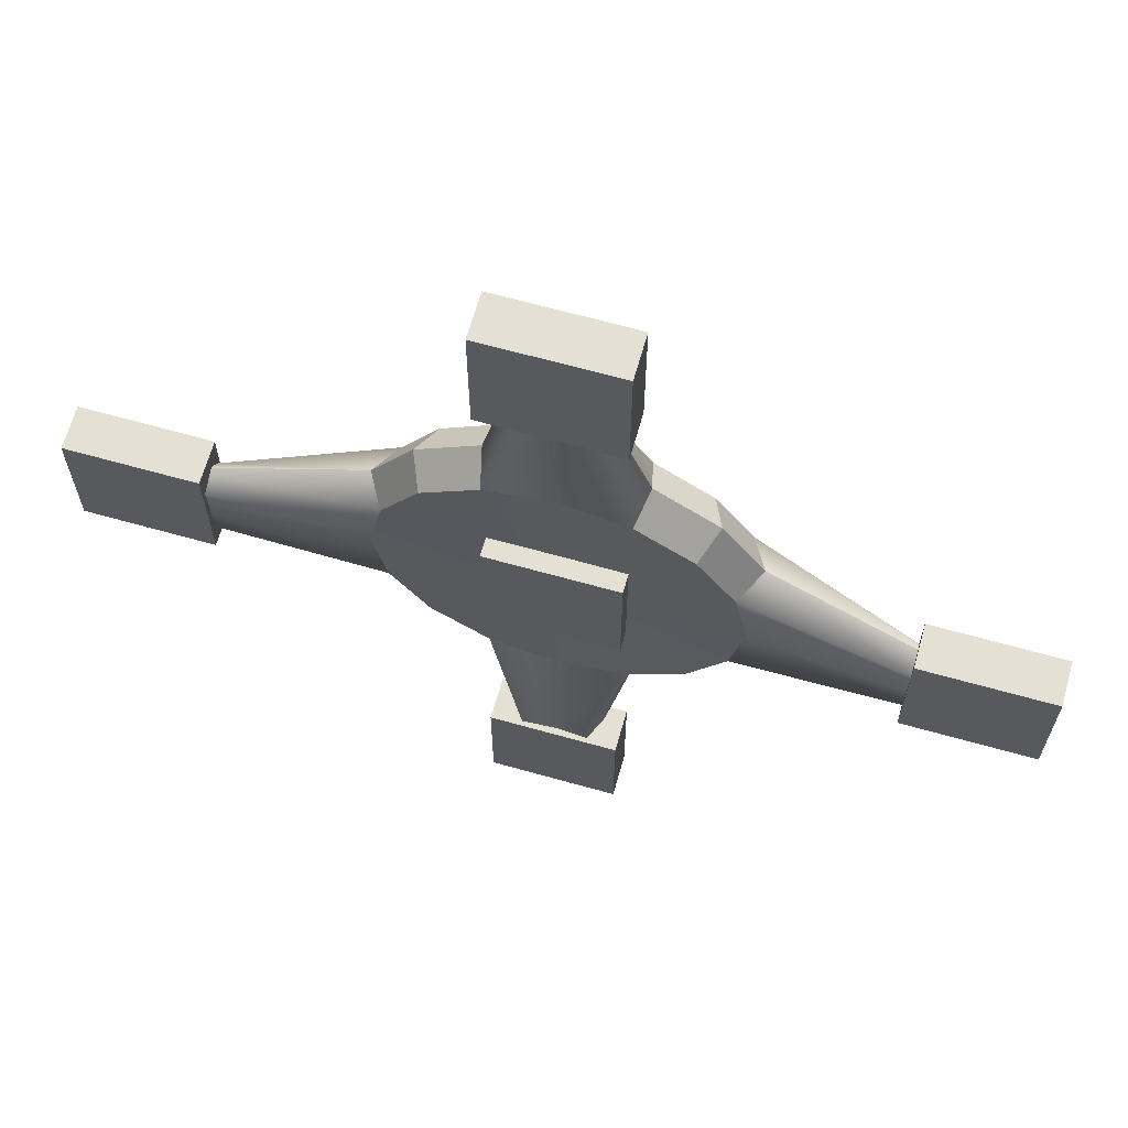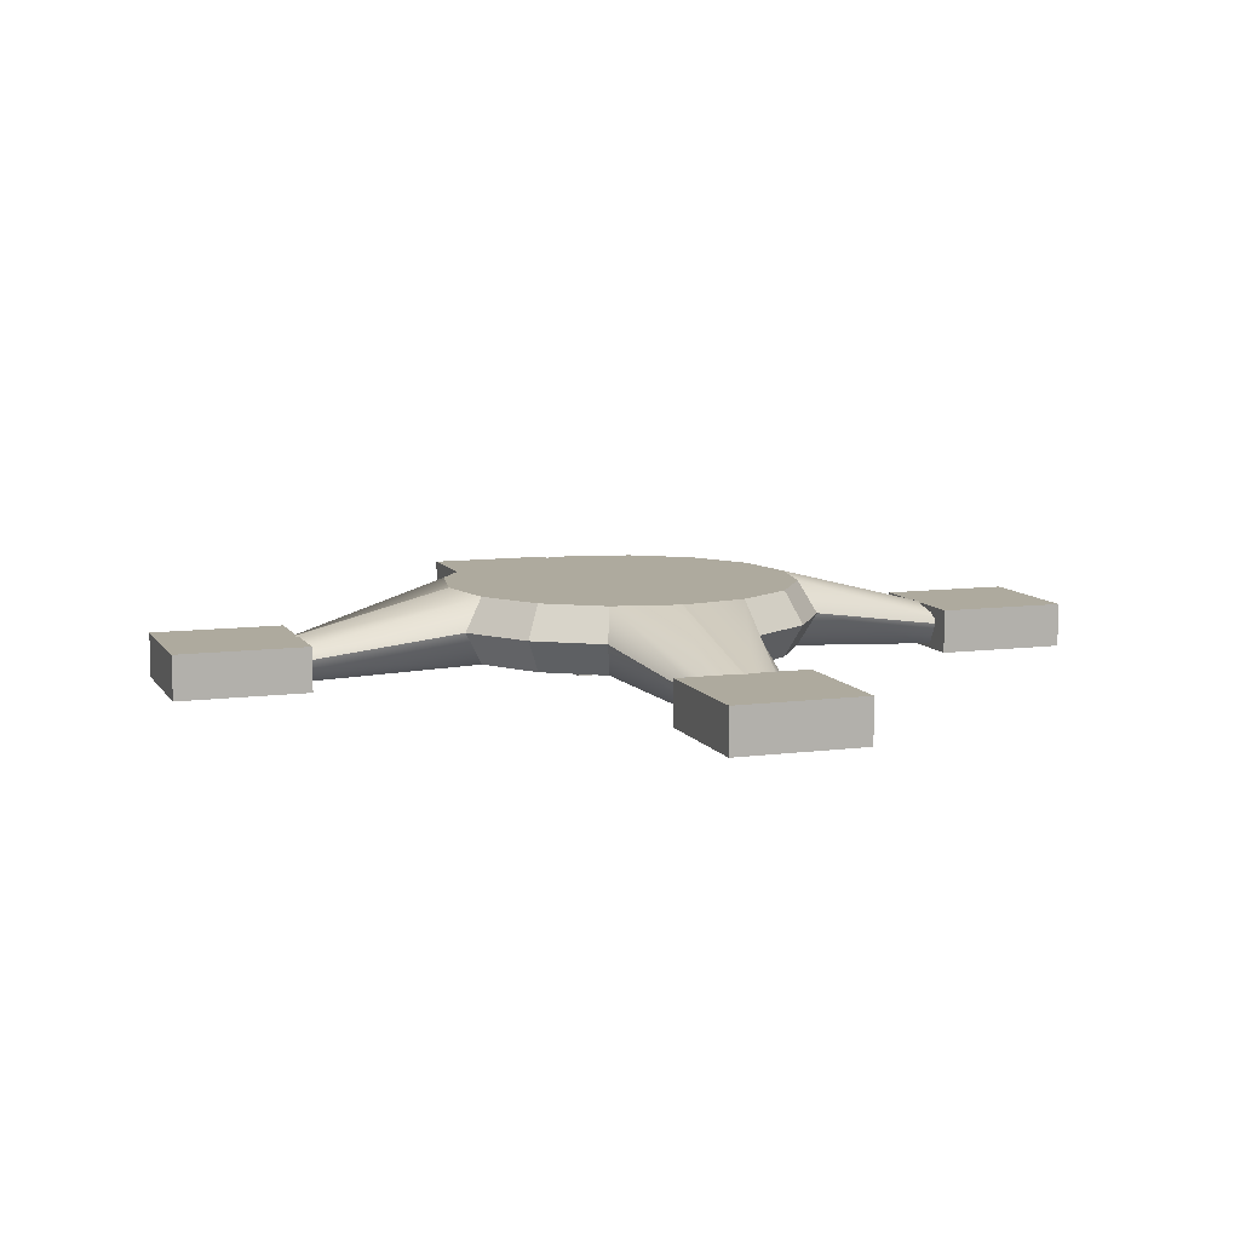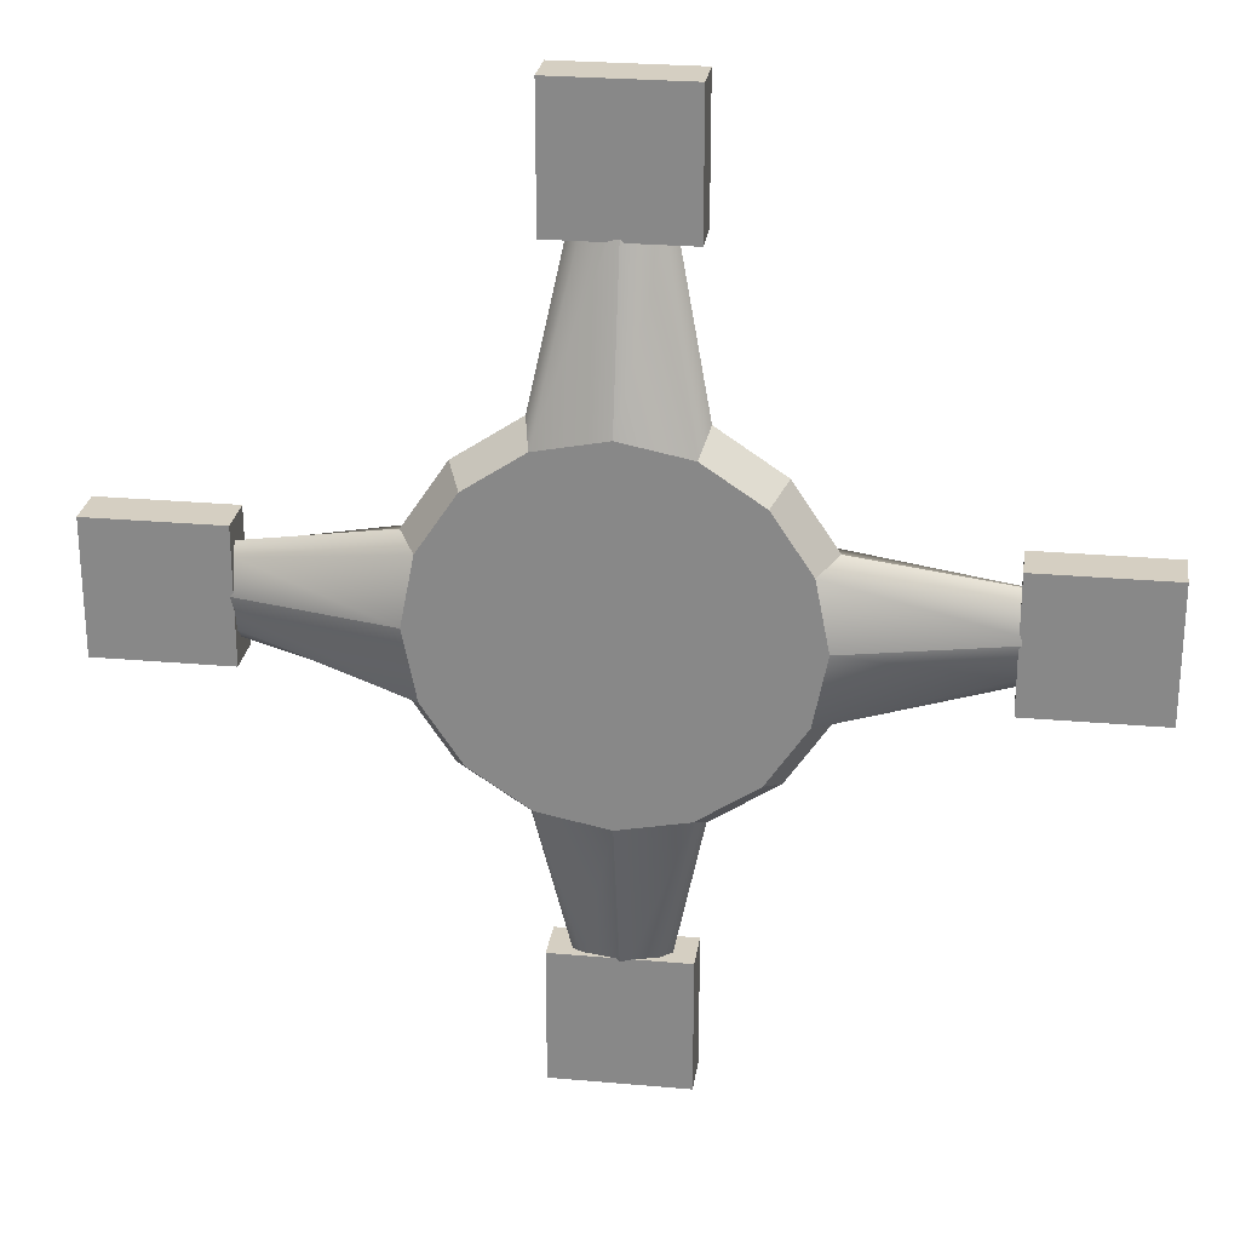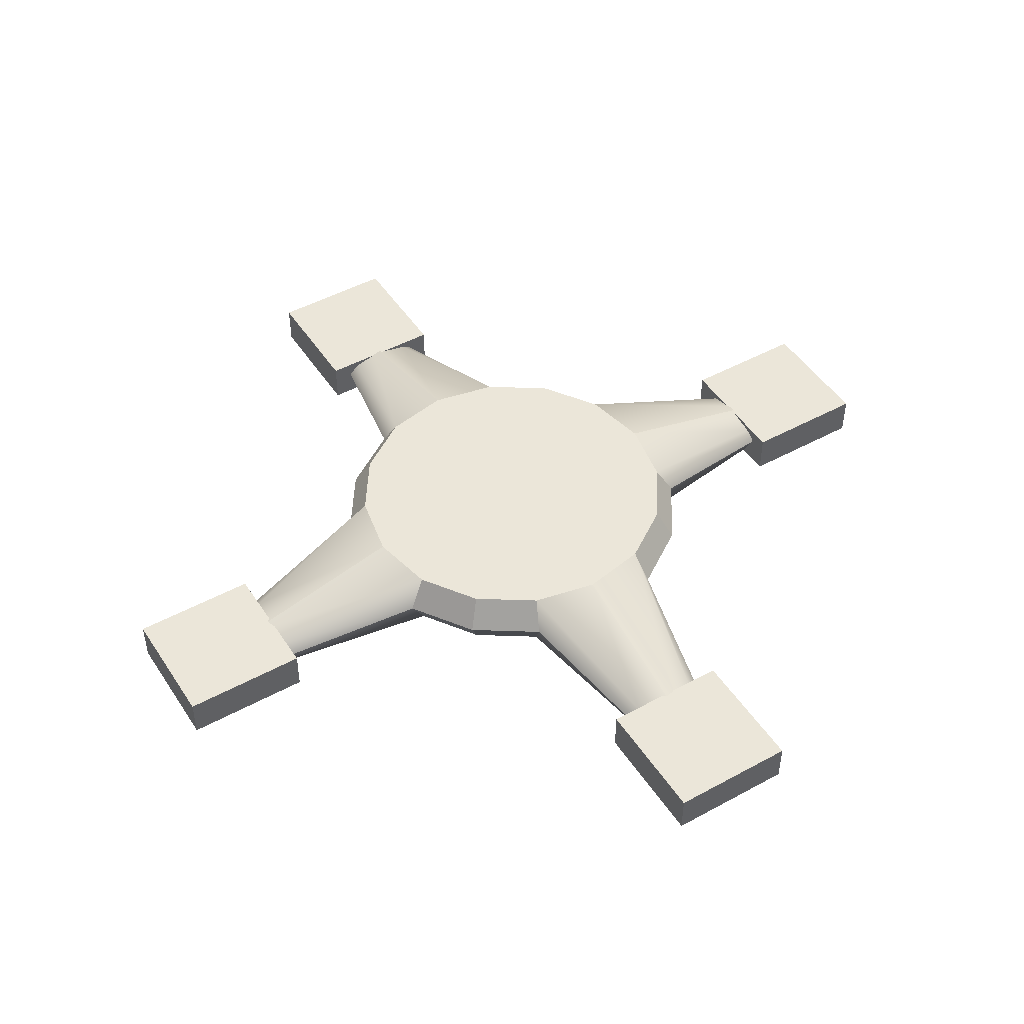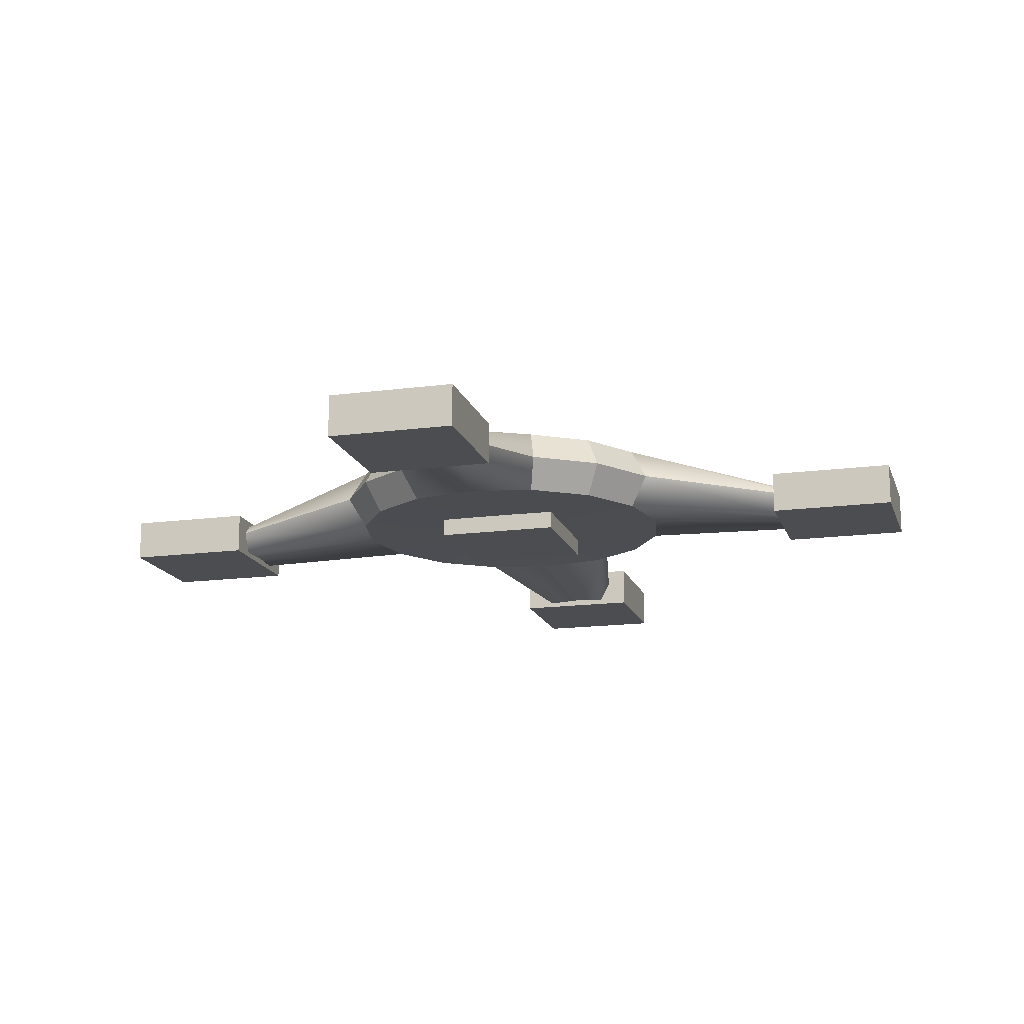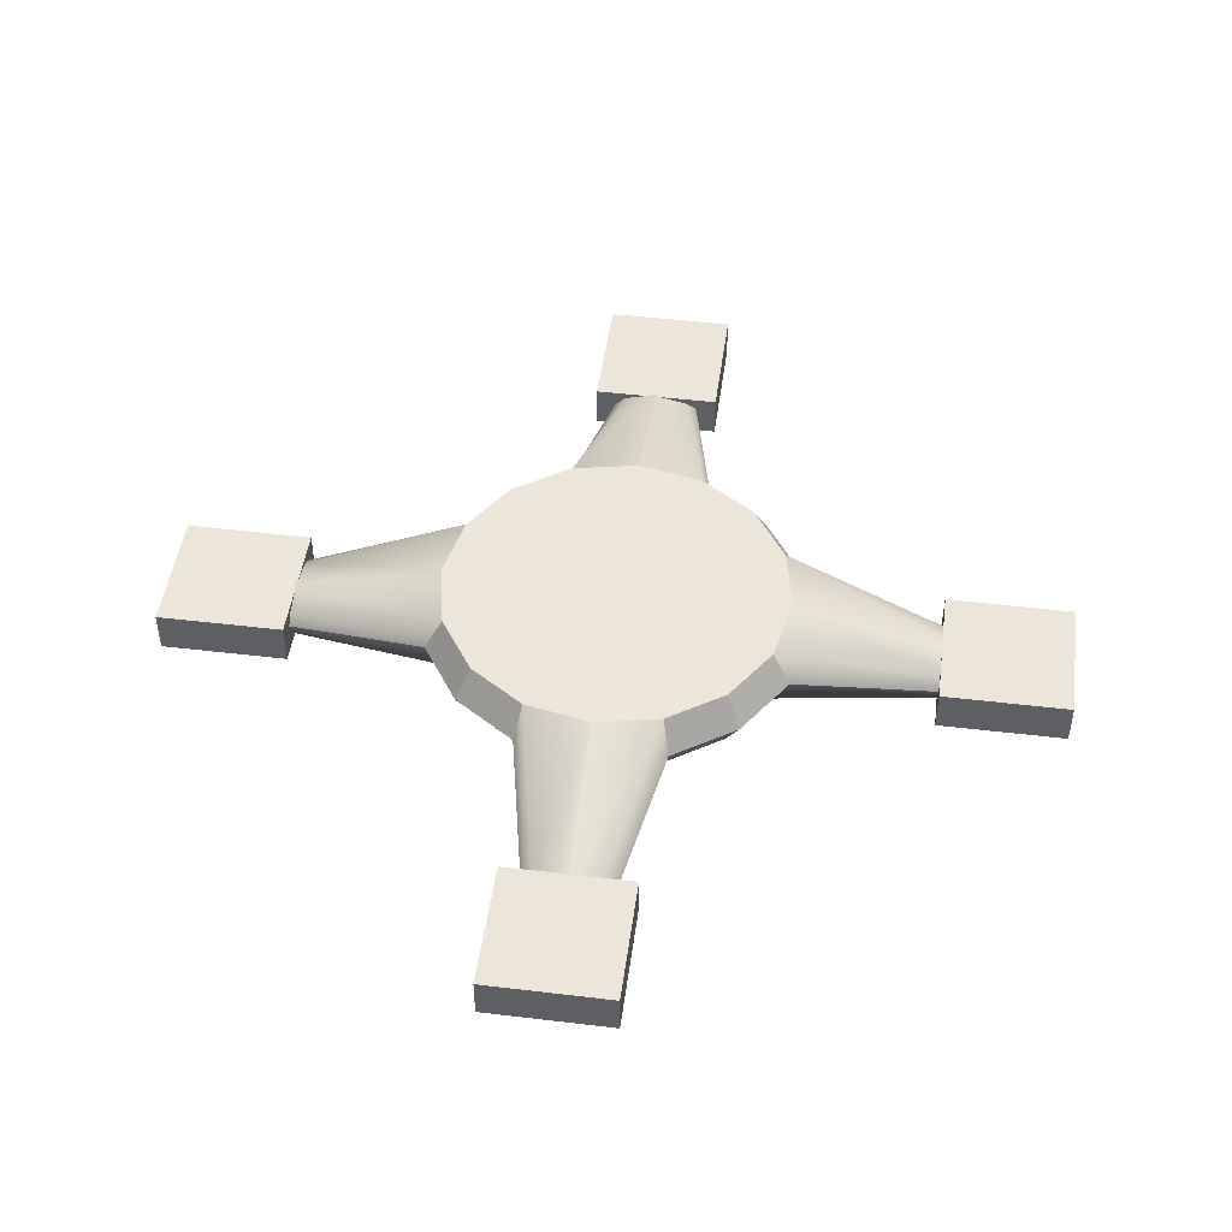
<metadata>
{"format":"obj","ext":"obj","renderer":"f3d","projection":"perspective","resolution":1024,"background":"white","views":[{"elev":65.6,"azim":15.8,"up":"+Z"},{"elev":9.2,"azim":-109.3,"up":"+Y"},{"elev":25.9,"azim":-171.9,"up":"+Z"},{"elev":47.6,"azim":-121.6,"up":"+Y"},{"elev":-15.9,"azim":-164.5,"up":"+Y"},{"elev":47.3,"azim":-82.3,"up":"+Y"}]}
</metadata>
<code>
o Torus.001
v -1.386 -0.116 -0.574
v -1.247 -0.366 -0.5166
v -1.35 -0.366 -0
v 0 -0.3469 -0
v 0 0.134 0
v -1.247 0.134 -0.5166
v -1.35 0.134 0
v -1.061 -0.116 -1.061
v -0.9546 -0.366 -0.9546
v -0.9546 0.134 -0.9546
v -0.574 -0.116 -1.386
v -0.5166 -0.366 -1.247
v -0.5166 0.134 -1.247
v 0 -0.366 -1.35
v 0 0.134 -1.35
v 0.574 -0.116 -1.386
v 0.5166 -0.366 -1.247
v 0.5166 0.134 -1.247
v 1.061 -0.116 -1.061
v 0.9546 -0.366 -0.9546
v 0.9546 0.134 -0.9546
v 1.386 -0.116 -0.574
v 1.247 -0.366 -0.5166
v 1.247 0.134 -0.5166
v 1.35 -0.366 -0
v 1.35 0.134 0
v 1.386 -0.116 0.574
v 1.247 -0.366 0.5166
v 1.247 0.134 0.5166
v 1.061 -0.116 1.061
v 0.9546 -0.366 0.9546
v 0.9546 0.134 0.9546
v 0.574 -0.116 1.386
v 0.5166 -0.366 1.247
v 0.5166 0.134 1.247
v 0 -0.366 1.35
v 0 0.134 1.35
v -0.574 -0.116 1.386
v -0.5166 -0.366 1.247
v -0.5166 0.134 1.247
v -1.061 -0.116 1.061
v -0.9546 -0.366 0.9546
v -0.9546 0.134 0.9546
v -1.386 -0.116 0.574
v -1.247 -0.366 0.5166
v -1.247 0.134 0.5166
v 2.5 -0.5 0.5
v 2.5 -0.1662 0.5
v 2.5 -0.5 -0.5
v 2.5 -0.1662 -0.5
v 3.5 -0.5 0.5
v 3.5 -0.1662 0.5
v 3.5 -0.5 -0.5
v 3.5 -0.1662 -0.5
v -3.5 -0.5 0.5
v -3.5 -0.1662 0.5
v -3.5 -0.5 -0.5
v -3.5 -0.1662 -0.5
v -2.5 -0.5 0.5
v -2.5 -0.1662 0.5
v -2.5 -0.5 -0.5
v -2.5 -0.1662 -0.5
v 0.5 -0.5 -2.5
v 0.5 -0.1662 -2.5
v -0.5 -0.5 -2.5
v -0.5 -0.1662 -2.5
v 0.5 -0.5 -3.5
v 0.5 -0.1662 -3.5
v -0.5 -0.5 -3.5
v -0.5 -0.1662 -3.5
v 0.5 -0.5 3.5
v 0.5 -0.1662 3.5
v -0.5 -0.5 3.5
v -0.5 -0.1662 3.5
v 0.5 -0.5 2.5
v 0.5 -0.1662 2.5
v -0.5 -0.5 2.5
v -0.5 -0.1662 2.5
v 0.2583 -0.4616 2.494
v -0 -0.4616 2.7
v -0 -0.3366 -3
v -0 -0.4616 -2.7
v 0.287 -0.3366 2.772
v 0.2583 -0.2116 2.494
v -0 -0.3366 3
v 0.2583 -0.4616 -2.494
v -0.287 -0.3366 2.772
v -0.2583 -0.4616 2.494
v -0.287 -0.3366 -2.772
v -0 -0.2116 -2.7
v 0.2583 -0.2116 -2.494
v -0.2583 -0.4616 -2.494
v 0.287 -0.3366 -2.772
v -0.2583 -0.2116 -2.494
v -0 -0.2116 2.7
v -0.2583 -0.2116 2.494
v 2.494 -0.2116 -0.2583
v 2.7 -0.2116 -0
v 2.772 -0.3366 -0.287
v 2.772 -0.3366 0.287
v 2.494 -0.4616 0.2583
v -3 -0.3366 -0
v -2.7 -0.2116 -0
v -2.494 -0.2116 -0.2583
v -2.494 -0.4616 -0.2583
v -2.7 -0.4616 -0
v -2.494 -0.4616 0.2583
v -2.772 -0.3366 0.287
v 3 -0.3366 -0
v 2.7 -0.4616 -0
v -2.772 -0.3366 -0.287
v -2.494 -0.2116 0.2583
v 2.494 -0.4616 -0.2583
v 2.494 -0.2116 0.2583
v 0.5 -0.5 0.5
v 0.5 -0.1662 0.5
v -0.5 -0.5 0.5
v -0.5 -0.1662 0.5
v 0.5 -0.5 -0.5
v 0.5 -0.1662 -0.5
v -0.5 -0.5 -0.5
v -0.5 -0.1662 -0.5
f 47 48 50 49
f 49 50 54 53
f 53 54 52 51
f 51 52 48 47
f 49 53 51 47
f 54 50 48 52
f 55 56 58 57
f 57 58 62 61
f 61 62 60 59
f 59 60 56 55
f 57 61 59 55
f 62 58 56 60
f 63 64 66 65
f 65 66 70 69
f 69 70 68 67
f 67 68 64 63
f 65 69 67 63
f 70 66 64 68
f 71 72 74 73
f 73 74 78 77
f 77 78 76 75
f 75 76 72 71
f 73 77 75 71
f 78 74 72 76
f 115 116 118 117
f 117 118 122 121
f 121 122 120 119
f 119 120 116 115
f 117 121 119 115
f 122 118 116 120
f 25 23 113 110
f 3 2 4
f 5 6 7
f 26 29 114 98
f 1 8 9 2
f 2 9 4
f 5 10 6
f 6 10 8 1
f 8 11 12 9
f 9 12 4
f 5 13 10
f 10 13 11 8
f 17 14 82 86
f 12 14 4
f 5 15 13
f 35 37 95 84
f 16 17 86 93
f 14 17 4
f 5 18 15
f 34 33 83 79
f 16 19 20 17
f 17 20 4
f 5 21 18
f 18 21 19 16
f 19 22 23 20
f 20 23 4
f 5 24 21
f 21 24 22 19
f 6 1 111 104
f 23 25 4
f 5 26 24
f 2 3 106 105
f 23 22 99 113
f 25 28 4
f 5 29 26
f 7 6 104 103
f 27 30 31 28
f 28 31 4
f 5 32 29
f 29 32 30 27
f 30 33 34 31
f 31 34 4
f 5 35 32
f 32 35 33 30
f 14 12 92 82
f 34 36 4
f 5 37 35
f 37 40 96 95
f 39 36 80 88
f 36 39 4
f 5 40 37
f 12 11 89 92
f 38 41 42 39
f 39 42 4
f 5 43 40
f 40 43 41 38
f 41 44 45 42
f 42 45 4
f 5 46 43
f 43 46 44 41
f 46 7 103 112
f 45 3 4
f 5 7 46
f 44 46 112 108
f 89 81 82 92
f 94 90 81 89
f 81 93 86 82
f 90 91 93 81
f 83 85 80 79
f 84 95 85 83
f 85 87 88 80
f 95 96 87 85
f 36 34 79 80
f 33 35 84 83
f 18 16 93 91
f 13 15 90 94
f 38 39 88 87
f 11 13 94 89
f 15 18 91 90
f 40 38 87 96
f 102 111 105 106
f 103 104 111 102
f 99 109 110 113
f 97 98 109 99
f 109 100 101 110
f 98 114 100 109
f 108 102 106 107
f 112 103 102 108
f 1 2 105 111
f 24 26 98 97
f 45 44 108 107
f 28 25 110 101
f 27 28 101 100
f 22 24 97 99
f 29 27 100 114
f 3 45 107 106

</code>
